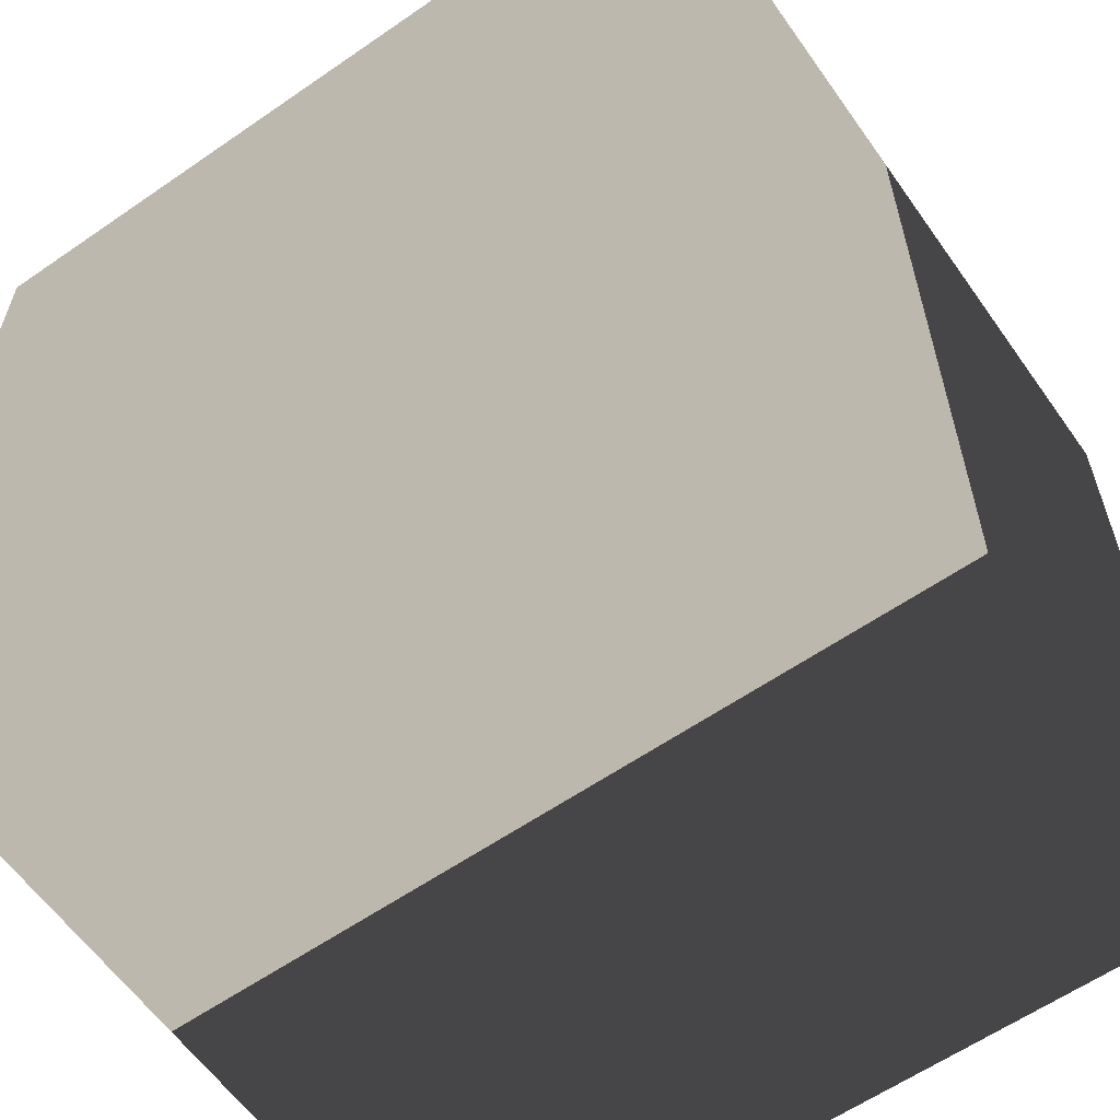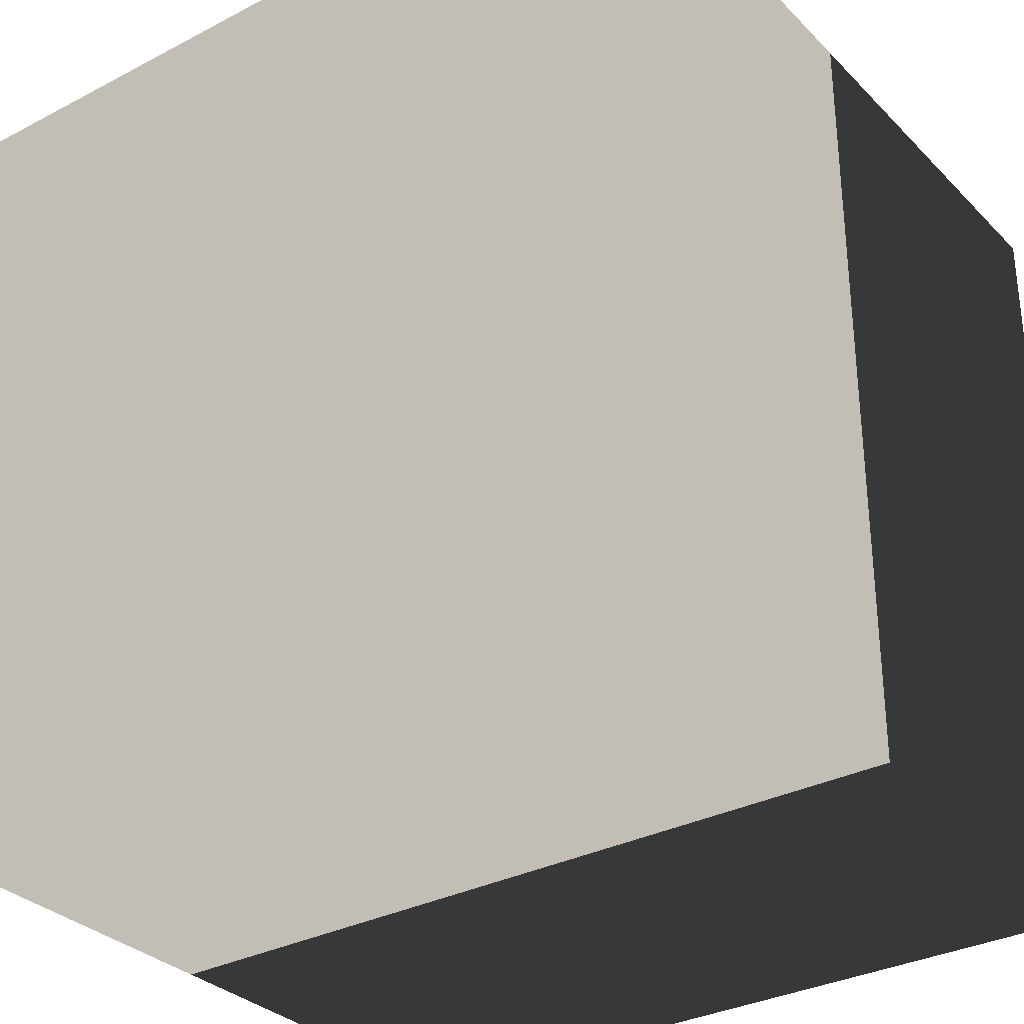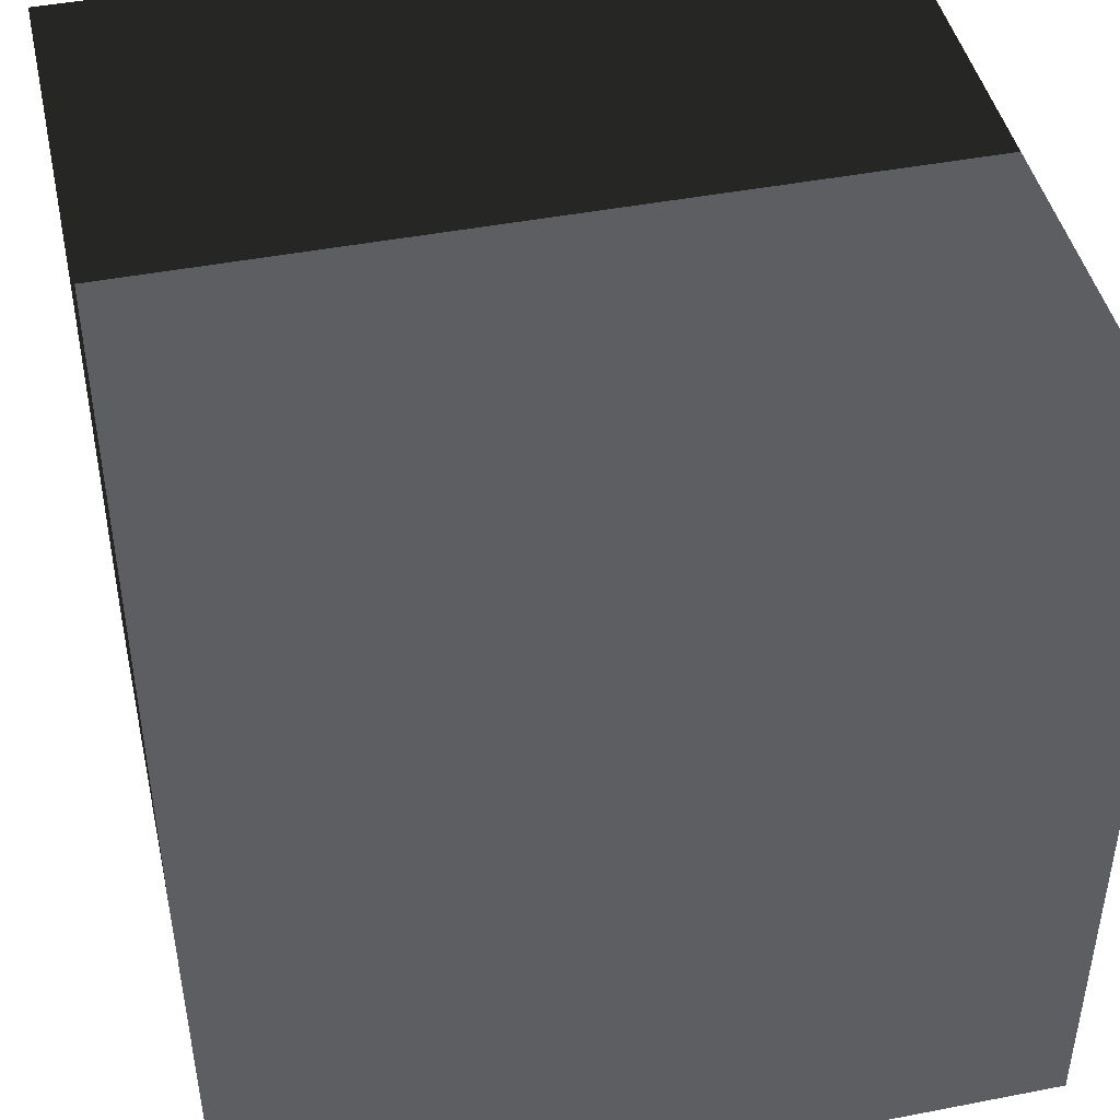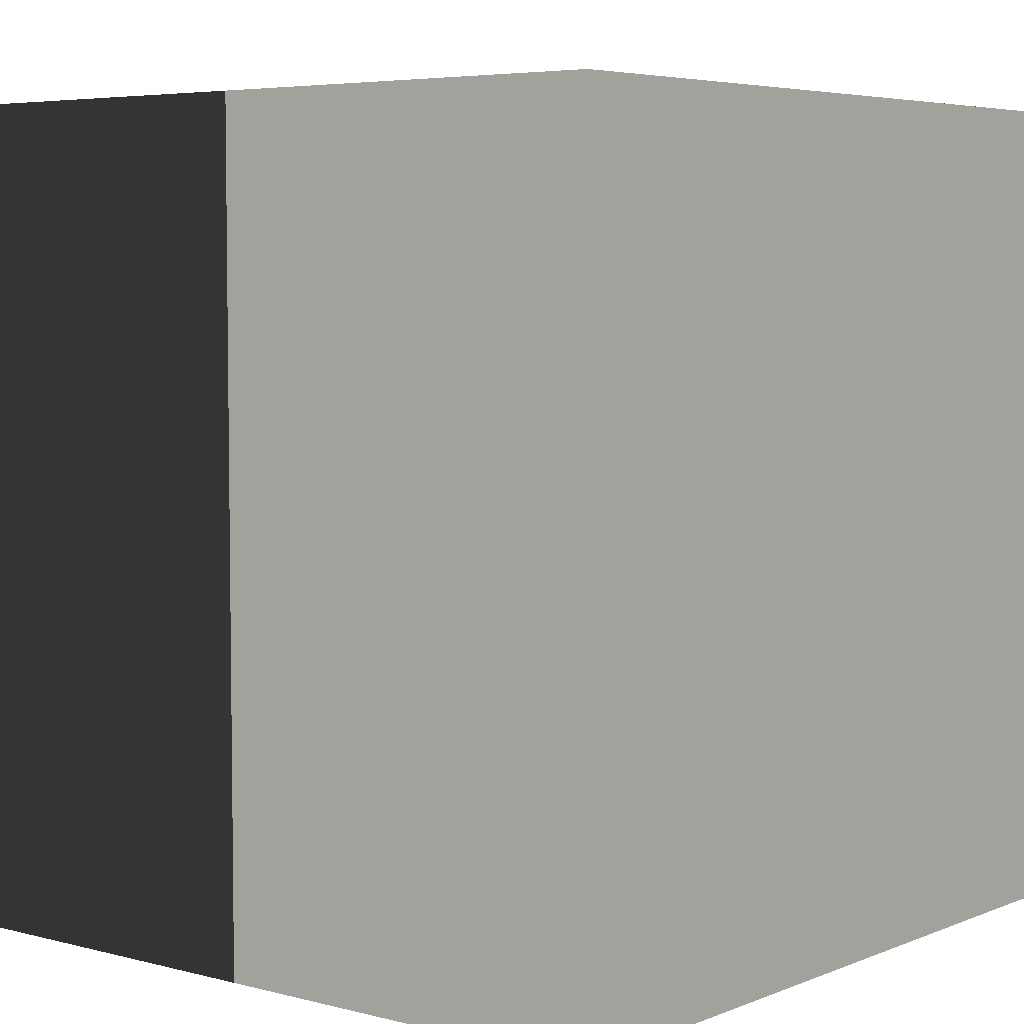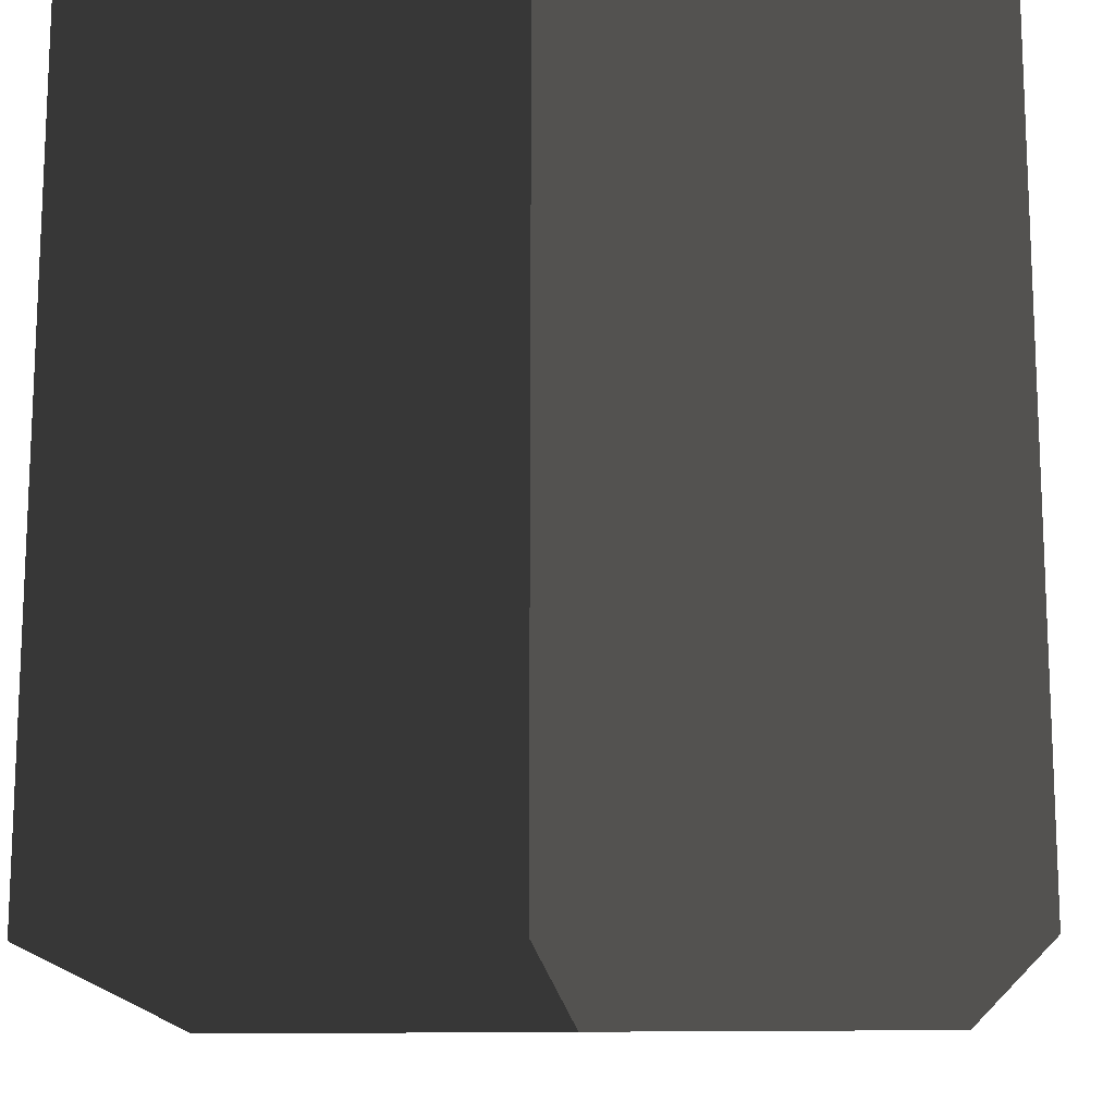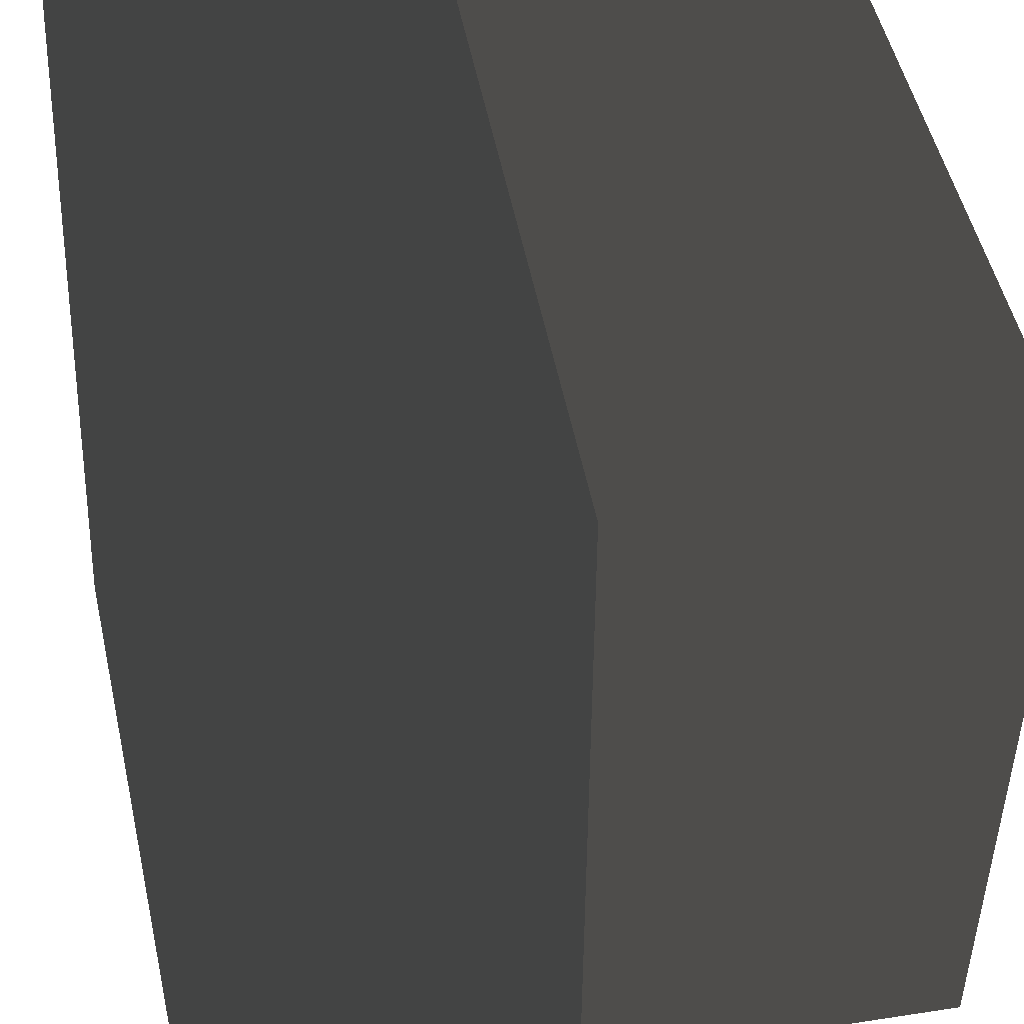
<metadata>
{"format":"obj","ext":"obj","renderer":"f3d","projection":"perspective","resolution":1024,"background":"white","views":[{"elev":-60.7,"azim":125.2,"up":"+Z"},{"elev":-32.0,"azim":-53.7,"up":"+Z"},{"elev":44.8,"azim":77.3,"up":"+Y"},{"elev":5.2,"azim":39.0,"up":"+Z"},{"elev":-14.4,"azim":3.1,"up":"+Y"},{"elev":46.3,"azim":-9.9,"up":"+Z"}]}
</metadata>
<code>
v -0.1907 -0.1907 0.1965
v 0.1907 -0.1907 0.1965
v -0.1907 0.1907 0.1965
v 0.1907 0.1907 0.1965
v -0.1907 0.1907 -0.185
v 0.1907 0.1907 -0.185
v -0.1907 -0.1907 -0.185
v 0.1907 -0.1907 -0.185
g Colored_Grid_Cube
f 1 2 3
f 3 2 4
f 3 4 5
f 5 4 6
f 5 6 7
f 7 6 8
f 7 8 1
f 1 8 2
f 2 8 4
f 4 8 6
f 7 1 5
f 5 1 3

</code>
